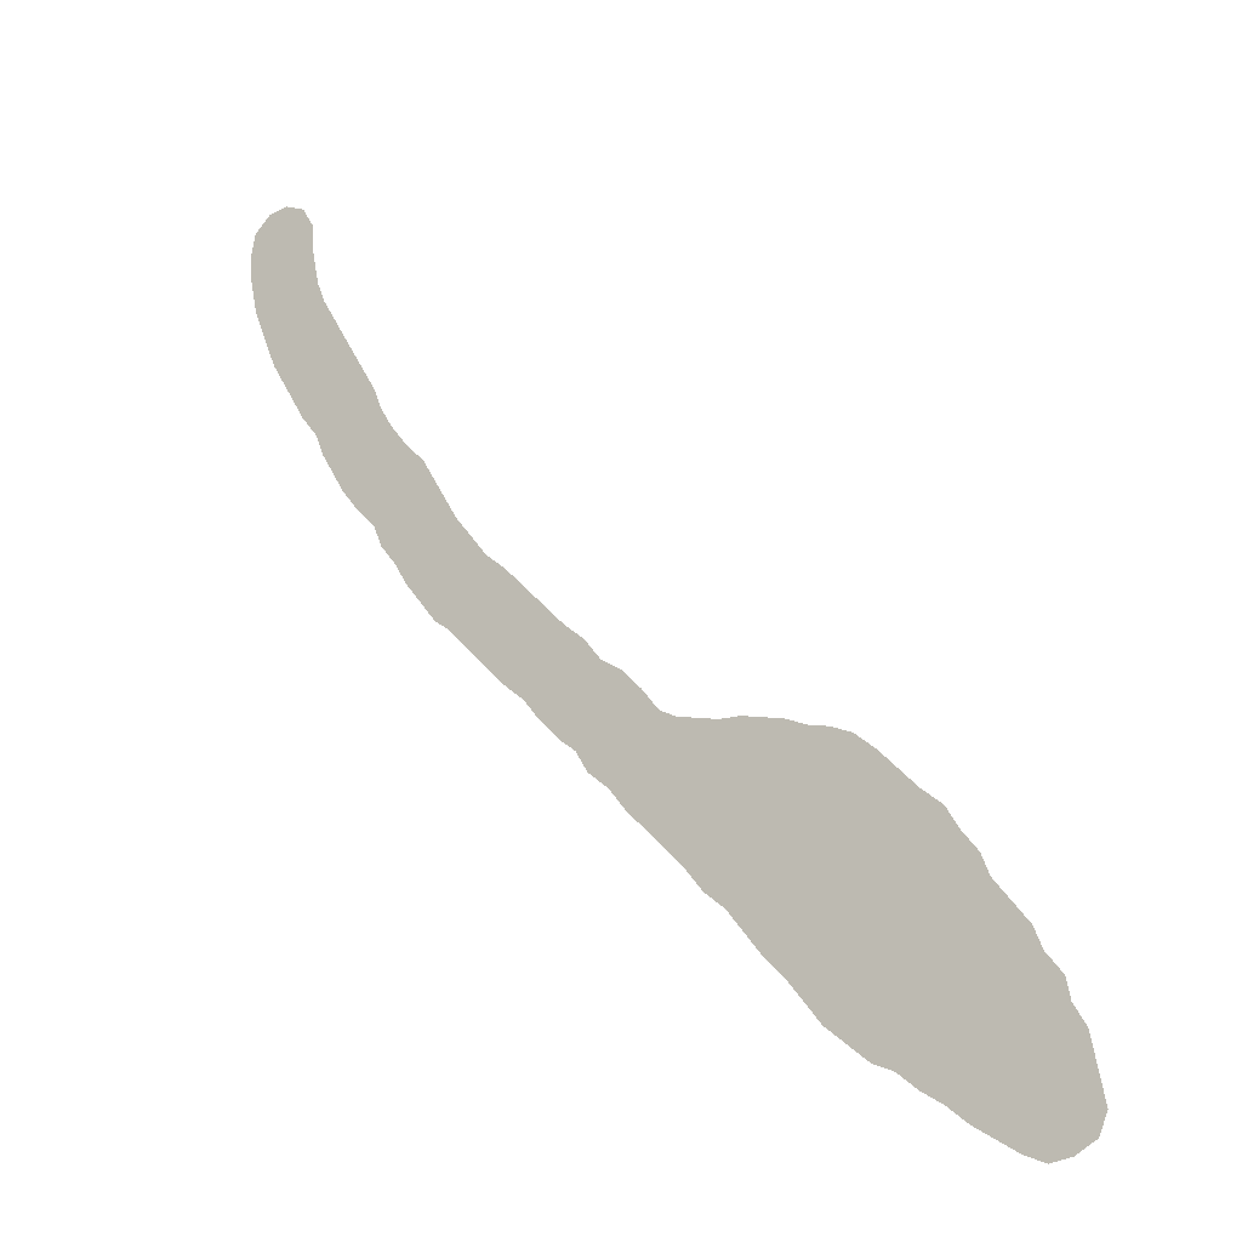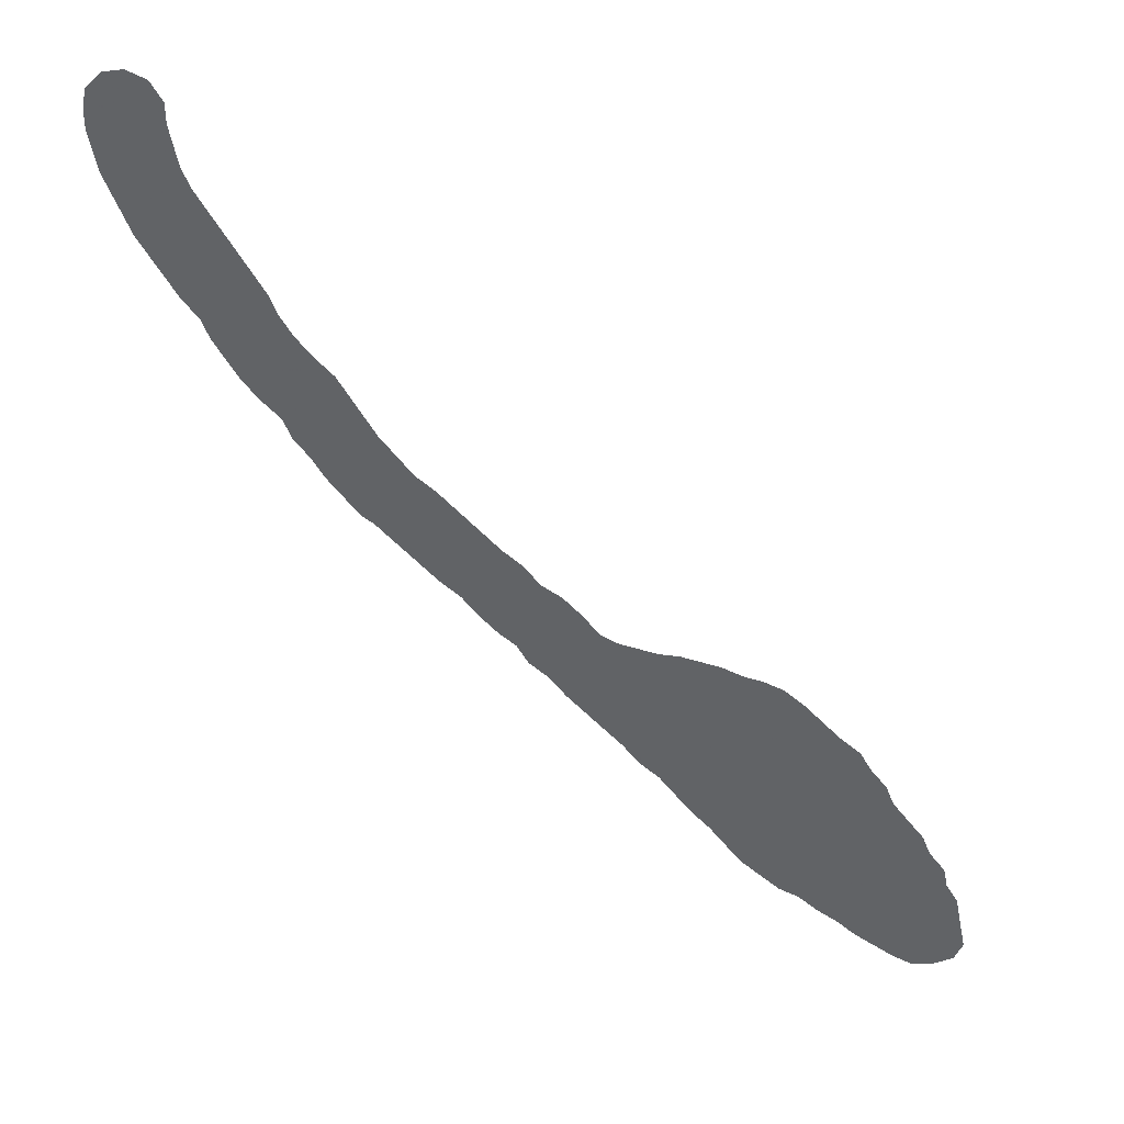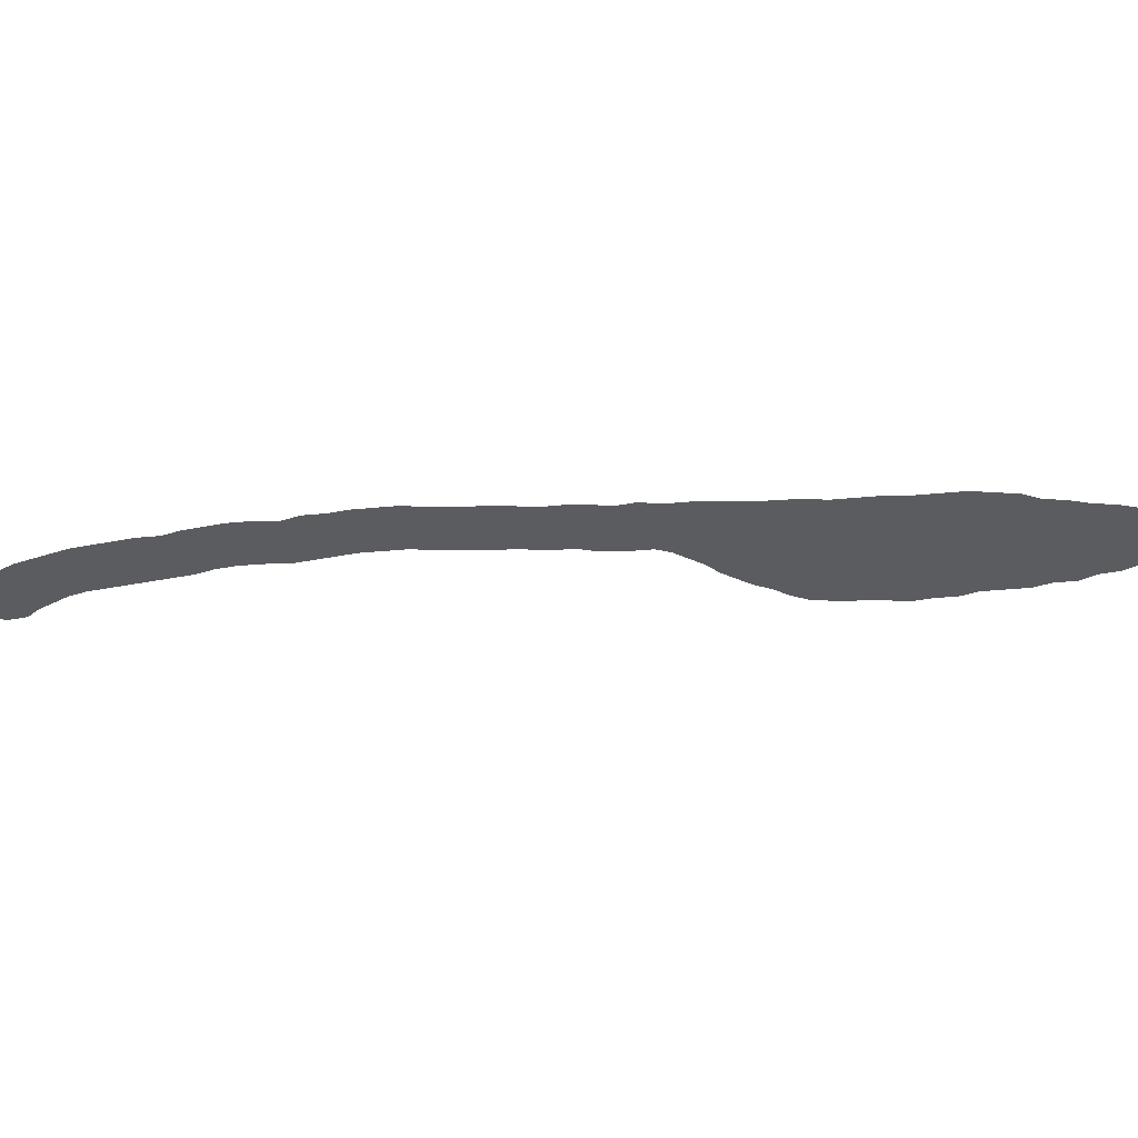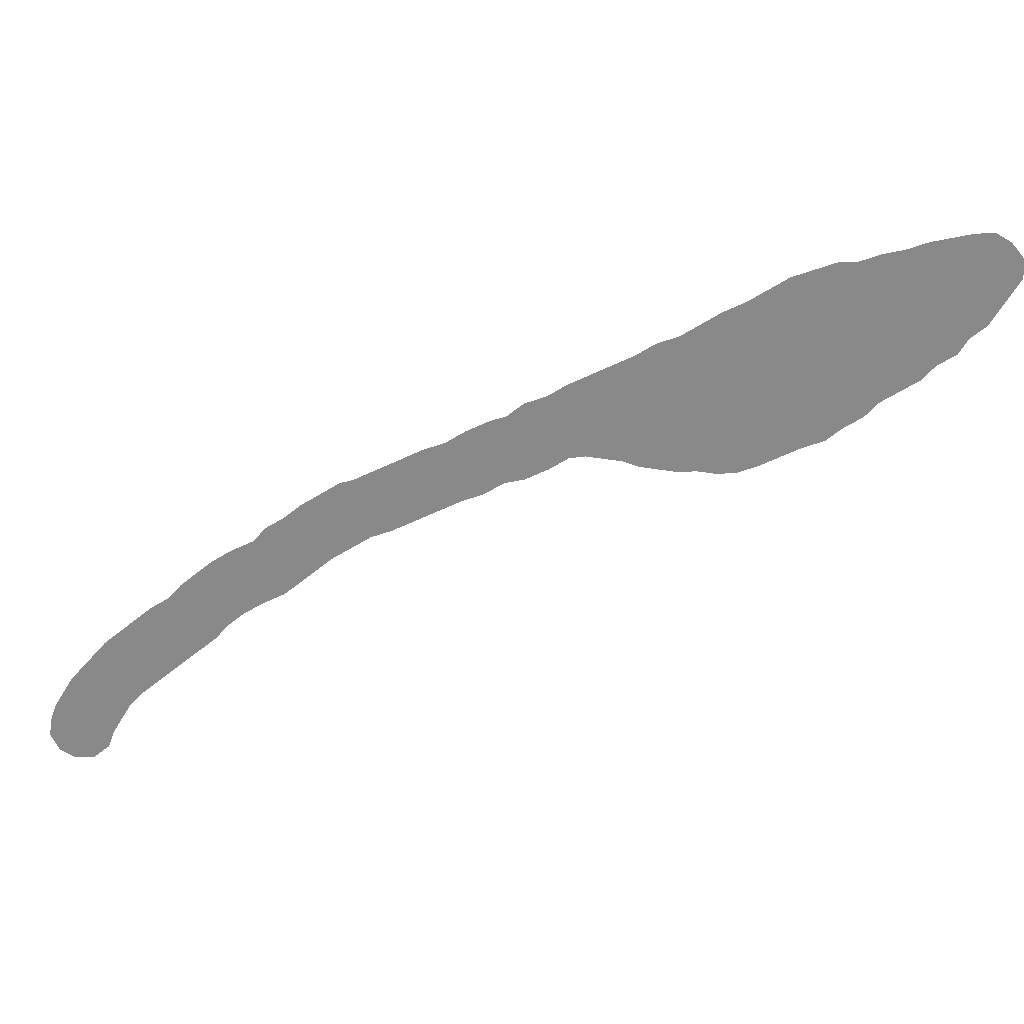
<metadata>
{"format":"obj","ext":"obj","renderer":"f3d","projection":"perspective","resolution":1024,"background":"white","views":[{"elev":-17.5,"azim":30.9,"up":"+Y"},{"elev":37.9,"azim":9.5,"up":"+Y"},{"elev":-33.8,"azim":-43.7,"up":"+Z"},{"elev":-63.2,"azim":-19.7,"up":"+Z"}]}
</metadata>
<code>
v 0.234 0.5319 0
v 0.2155 0.5551 0
v 0.2 0.5745 0
v 0.1872 0.5957 0
v 0.1702 0.617 0
v 0.1617 0.6383 0
v 0.1404 0.6596 0
v 0.1234 0.6808 0
v 0.1118 0.7002 0
v 0.09787 0.7234 0
v 0.08936 0.7447 0
v 0.07234 0.766 0
v 0.06086 0.7851 0
v 0.04808 0.8064 0
v 0.03404 0.8298 0
v 0.02477 0.853 0
v 0.01711 0.8721 0
v 0.008511 0.8936 0
v 0.003868 0.9168 0
v 0 0.9362 0
v 0 0.9575 0
v 0.004255 0.9787 0
v 0.02128 0.9957 0
v 0.04255 1 0
v 0.06383 0.9915 0
v 0.0766 0.9702 0
v 0.0766 0.9489 0
v 0.08124 0.9257 0
v 0.08511 0.9064 0
v 0.09362 0.8851 0
v 0.1075 0.8619 0
v 0.1203 0.8406 0
v 0.1332 0.8192 0
v 0.1458 0.7981 0
v 0.1575 0.7787 0
v 0.166 0.7574 0
v 0.1787 0.7362 0
v 0.1957 0.7149 0
v 0.217 0.6936 0
v 0.2297 0.6726 0
v 0.2426 0.651 0
v 0.2553 0.6298 0
v 0.2708 0.6104 0
v 0.2894 0.5872 0
v 0.3106 0.5702 0
v 0.3315 0.5493 0
v 0.3527 0.5281 0
v 0.3745 0.5064 0
v 0.3957 0.4894 0
v 0.4128 0.4681 0
v 0.434 0.4553 0
v 0.4553 0.434 0
v 0.4723 0.4128 0
v 0.4894 0.4043 0
v 0.511 0.3999 0
v 0.5319 0.3957 0
v 0.5532 0.3957 0
v 0.5749 0.3914 0
v 0.5957 0.3872 0
v 0.617 0.3787 0
v 0.6383 0.3745 0
v 0.6596 0.366 0
v 0.6808 0.3489 0
v 0.7002 0.3296 0
v 0.7191 0.3106 0
v 0.7404 0.2936 0
v 0.7532 0.2723 0
v 0.7702 0.2511 0
v 0.7787 0.2298 0
v 0.7973 0.2066 0
v 0.8128 0.1872 0
v 0.8213 0.166 0
v 0.8383 0.1447 0
v 0.8426 0.1234 0
v 0.8553 0.1021 0
v 0.8592 0.08277 0
v 0.8634 0.06149 0
v 0.8681 0.0383 0
v 0.8596 0.01702 0
v 0.8383 0.004255 0
v 0.817 0 0
v 0.7957 0.008511 0
v 0.7725 0.02244 0
v 0.7532 0.03404 0
v 0.7319 0.05106 0
v 0.7106 0.06383 0
v 0.6894 0.08085 0
v 0.6681 0.08936 0
v 0.6472 0.1061 0
v 0.6255 0.1234 0
v 0.6101 0.1427 0
v 0.5915 0.166 0
v 0.5702 0.1872 0
v 0.5547 0.2066 0
v 0.5362 0.2298 0
v 0.5149 0.2468 0
v 0.4979 0.2681 0
v 0.4787 0.2872 0
v 0.4594 0.3066 0
v 0.4383 0.3277 0
v 0.4213 0.3489 0
v 0.4 0.366 0
v 0.3872 0.3872 0
v 0.3702 0.4 0
v 0.3489 0.4213 0
v 0.3319 0.4425 0
v 0.3106 0.4596 0
v 0.2915 0.4787 0
v 0.2702 0.5 0
v 0.2468 0.5234 0
v 0.03979 0.9759 0
v 0.03998 0.9488 0
v 0.0432 0.9236 0
v 0.2955 0.5375 0
v 0.3099 0.5162 0
v 0.0827 0.8264 0
v 0.8192 0.01662 0
v 0.8372 0.03156 0
v 0.8181 0.0513 0
v 0.3221 0.4975 0
v 0.2698 0.5424 0
v 0.2277 0.6019 0
v 0.1335 0.7407 0
v 0.2019 0.6453 0
v 0.214 0.6222 0
v 0.05651 0.8726 0
v 0.07024 0.8486 0
v 0.7277 0.2857 0
v 0.6761 0.1108 0
v 0.7291 0.1593 0
v 0.6864 0.1963 0
v 0.7564 0.2463 0
v 0.783 0.08137 0
v 0.6391 0.2561 0
v 0.6549 0.2375 0
v 0.6707 0.2174 0
v 0.5628 0.3155 0
v 0.3419 0.4836 0
v 0.4323 0.3931 0
v 0.4171 0.4098 0
v 0.3805 0.4474 0
v 0.2422 0.5835 0
v 0.259 0.5646 0
v 0.1635 0.6915 0
v 0.1836 0.6679 0
v 0.1201 0.764 0
v 0.1074 0.785 0
v 0.04909 0.8989 0
v 0.7081 0.1758 0
v 0.756 0.1448 0
v 0.6886 0.1756 0
v 0.7809 0.03783 0
v 0.7749 0.104 0
v 0.7552 0.1208 0
v 0.6085 0.2926 0
v 0.6219 0.2751 0
v 0.6523 0.3543 0
v 0.5867 0.3018 0
v 0.3614 0.4656 0
v 0.5434 0.3345 0
v 0.4758 0.3544 0
v 0.3993 0.4288 0
v 0.147 0.7172 0
v 0.09478 0.8055 0
v 0.4635 0.3707 0
v 0.498 0.3469 0
v 0.5158 0.3278 0
v 0.813 0.07655 0
v 0.207 0.6035 0
v 0.8409 0.05802 0
v 0.757 0.1866 0
v 0.7233 0.2261 0
v 0.7093 0.2447 0
v 0.2967 0.4994 0
v 0.2357 0.6193 0
v 0.2793 0.5208 0
v 0.02204 0.9319 0
v 0.6946 0.2648 0
v 0.7397 0.206 0
v 0.1437 0.7607 0
v 0.2169 0.5817 0
v 0.718 0.1151 0
v 0.813 0.1265 0
v 0.7877 0.1457 0
v 0.01909 0.9563 0
v 0.6591 0.299 0
v 0.5584 0.2661 0
v 0.6177 0.17 0
v 0.5351 0.2871 0
v 0.3432 0.5073 0
v 0.309 0.5503 0
v 0.4686 0.3319 0
v 0.5648 0.235 0
v 0.5155 0.3735 0
v 0.5667 0.3397 0
v 0.5082 0.3033 0
v 0.826 0.103 0
v 0.6425 0.2153 0
v 0.8373 0.08332 0
v 0.6989 0.129 0
v 0.645 0.1728 0
v 0.7623 0.06114 0
v 0.6794 0.2871 0
v 0.6127 0.2114 0
v 0.3248 0.53 0
v 0.05988 0.9379 0
v 0.6334 0.1935 0
v 0.5883 0.3456 0
v 0.5749 0.3685 0
v 0.6752 0.1358 0
v 0.6603 0.1541 0
v 0.772 0.1652 0
v 0.6955 0.3071 0
v 0.5963 0.1895 0
v 0.05877 0.828 0
v 0.5817 0.2112 0
v 0.7282 0.09532 0
v 0.5828 0.2529 0
v 0.6505 0.3157 0
v 0.5961 0.2323 0
v 0.631 0.3258 0
v 0.6094 0.337 0
v 0.5517 0.3602 0
v 0.675 0.3189 0
v 0.5266 0.3526 0
v 0.6828 0.2408 0
v 0.4911 0.376 0
v 0.7061 0.2869 0
v 0.7224 0.2665 0
v 0.4875 0.3171 0
v 0.7929 0.0581 0
v 0.2279 0.6373 0
v 0.09439 0.8456 0
v 0.0477 0.849 0
v 0.0814 0.8675 0
v 0.6971 0.22 0
v 0.7353 0.2484 0
v 0.3158 0.48 0
v 0.4134 0.382 0
v 0.4431 0.4133 0
v 0.3554 0.4442 0
v 0.251 0.6045 0
v 0.1715 0.7136 0
v 0.2208 0.6556 0
v 0.1322 0.7822 0
v 0.08323 0.7859 0
v 0.02667 0.9083 0
v 0.06436 0.9141 0
v 0.7011 0.1027 0
v 0.387 0.4684 0
v 0.5081 0.2835 0
v 0.4067 0.4498 0
v 0.157 0.7367 0
v 0.1224 0.7216 0
v 0.1194 0.8035 0
v 0.107 0.8243 0
v 0.07091 0.8069 0
v 0.4379 0.3711 0
v 0.1908 0.6907 0
v 0.8064 0.03363 0
v 0.5372 0.31 0
v 0.2494 0.5456 0
v 0.2851 0.5628 0
v 0.1102 0.7439 0
v 0.1922 0.6211 0
v 0.07102 0.8904 0
v 0.03677 0.8667 0
v 0.7504 0.2272 0
v 0.6589 0.1953 0
v 0.5873 0.3247 0
v 0.5625 0.2921 0
v 0.4265 0.4323 0
v 0.2352 0.5611 0
v 0.2668 0.5853 0
v 0.1455 0.6795 0
v 0.2061 0.6714 0
v 0.09672 0.7653 0
v 0.03282 0.8865 0
v 0.67 0.1747 0
v 0.7491 0.1675 0
v 0.7102 0.1497 0
v 0.7385 0.1111 0
v 0.6258 0.2341 0
v 0.5413 0.2493 0
v 0.6336 0.299 0
v 0.6114 0.3139 0
v 0.3362 0.4629 0
v 0.3671 0.4873 0
v 0.4499 0.3497 0
v 0.374 0.4247 0
v 0.3943 0.4058 0
v 0.1353 0.6997 0
v 0.474 0.3904 0
v 0.4536 0.3921 0
v 0.1625 0.6636 0
v 0.7313 0.1839 0
v 0.7138 0.2021 0
v 0.7298 0.1338 0
v 0.7819 0.1252 0
v 0.6505 0.2785 0
v 0.5269 0.2668 0
v 0.6526 0.1302 0
v 0.6883 0.1557 0
v 0.6348 0.1489 0
v 0.7839 0.1871 0
v 0.7677 0.2078 0
v 0.8122 0.1489 0
v 0.7998 0.1026 0
v 0.7365 0.07329 0
v 0.7557 0.09092 0
v 0.7974 0.1674 0
v 0.7129 0.08312 0
v 0.589 0.276 0
v 0.1792 0.6425 0
v 0.6098 0.2544 0
v 0.6545 0.336 0
v 0.6293 0.3518 0
v 0.602 0.3615 0
v 0.615 0.1909 0
v 0.5366 0.3751 0
v 0.668 0.2608 0
v 0.02138 0.9764 0
v 0.05832 0.9633 0
f 78 118 79
f 24 111 25
f 185 112 111
f 177 113 112
f 205 114 115
f 80 117 81
f 78 170 118
f 190 115 120
f 137 270 195
f 169 181 122
f 123 253 180
f 169 122 125
f 125 175 232
f 126 235 266
f 116 233 127
f 127 235 126
f 65 128 66
f 173 236 172
f 67 132 68
f 87 129 88
f 204 216 214
f 228 213 203
f 237 229 173
f 5 265 314
f 120 238 138
f 240 140 139
f 159 241 141
f 142 274 242
f 144 259 243
f 295 6 314
f 124 244 276
f 277 264 146
f 246 147 164
f 148 266 248
f 247 148 113
f 72 307 73
f 213 224 203
f 317 222 221
f 188 92 91
f 196 98 251
f 45 191 46
f 252 141 162
f 162 290 291
f 292 144 163
f 254 163 123
f 257 164 116
f 61 157 62
f 227 165 161
f 195 160 137
f 47 190 48
f 174 109 108
f 170 199 168
f 145 259 144
f 118 80 79
f 22 185 322
f 23 111 24
f 111 323 25
f 77 170 78
f 20 177 185
f 111 112 323
f 112 113 206
f 115 114 176
f 117 82 81
f 118 119 260
f 80 118 117
f 119 231 260
f 117 118 260
f 120 115 174
f 271 189 187
f 114 121 176
f 143 262 121
f 44 263 45
f 242 43 42
f 10 264 11
f 124 232 244
f 4 181 169
f 232 175 42
f 125 122 175
f 169 125 265
f 265 125 124
f 266 30 29
f 16 267 17
f 278 126 148
f 215 116 127
f 234 127 126
f 197 168 199
f 77 76 170
f 76 199 170
f 128 67 66
f 249 200 129
f 268 172 179
f 132 69 68
f 129 89 88
f 46 205 47
f 269 207 201
f 319 214 188
f 178 226 173
f 208 195 270
f 190 120 138
f 240 139 294
f 51 272 52
f 139 140 239
f 250 159 141
f 2 181 3
f 2 273 181
f 1 273 2
f 274 44 43
f 142 143 274
f 243 38 37
f 163 144 243
f 7 275 8
f 259 276 39
f 295 314 145
f 180 36 35
f 11 277 12
f 277 146 147
f 164 147 255
f 17 278 18
f 303 279 211
f 171 280 212
f 214 93 92
f 64 213 65
f 307 183 73
f 310 309 202
f 74 183 197
f 14 215 15
f 212 150 184
f 154 299 150
f 214 216 93
f 315 218 220
f 219 285 186
f 283 220 204
f 216 220 193
f 187 284 193
f 221 286 285
f 287 107 106
f 159 287 241
f 48 288 49
f 224 219 186
f 223 225 160
f 220 218 193
f 192 100 99
f 192 161 289
f 291 290 104
f 162 141 290
f 291 104 103
f 140 162 291
f 50 252 51
f 8 275 292
f 123 163 253
f 116 164 256
f 157 63 62
f 53 294 293
f 293 294 165
f 161 165 289
f 227 166 194
f 131 236 136
f 166 192 230
f 128 228 229
f 320 194 225
f 167 230 196
f 228 178 229
f 168 133 231
f 119 170 168
f 6 295 7
f 275 295 144
f 168 231 119
f 231 152 260
f 280 296 130
f 237 173 172
f 197 183 308
f 176 110 109
f 19 177 20
f 173 226 236
f 65 228 128
f 228 203 178
f 171 179 296
f 296 297 149
f 307 311 184
f 150 298 154
f 183 184 299
f 21 185 22
f 321 300 134
f 300 186 285
f 221 222 286
f 201 207 188
f 160 167 261
f 143 121 263
f 161 192 166
f 293 165 227
f 170 119 118
f 301 97 96
f 75 197 199
f 76 75 199
f 249 129 87
f 182 200 249
f 281 149 303
f 269 201 279
f 268 179 306
f 179 172 297
f 202 85 84
f 231 133 202
f 64 224 213
f 188 214 92
f 198 135 283
f 188 207 319
f 135 198 136
f 198 204 207
f 128 229 67
f 229 178 173
f 226 135 136
f 59 318 60
f 208 209 195
f 284 96 95
f 158 137 271
f 302 90 89
f 200 303 210
f 304 91 90
f 211 201 304
f 303 151 279
f 70 305 71
f 69 306 70
f 73 183 74
f 72 311 307
f 308 153 133
f 309 86 85
f 310 217 309
f 310 153 154
f 71 305 311
f 312 87 86
f 310 154 282
f 216 193 94
f 193 218 187
f 63 316 224
f 203 224 186
f 216 94 93
f 204 220 216
f 134 156 315
f 158 313 155
f 157 316 63
f 316 221 219
f 60 318 317
f 317 318 222
f 222 208 270
f 204 214 319
f 63 224 64
f 320 56 194
f 223 320 225
f 54 227 55
f 227 161 166
f 193 95 94
f 55 194 56
f 55 227 194
f 178 203 321
f 230 99 98
f 22 322 23
f 225 167 160
f 251 98 97
f 196 230 98
f 167 166 230
f 65 213 228
f 231 202 152
f 74 197 75
f 125 232 124
f 267 126 278
f 126 266 148
f 233 31 235
f 233 32 31
f 15 215 234
f 15 234 16
f 235 30 266
f 235 31 30
f 4 169 265
f 306 179 171
f 236 131 297
f 236 226 136
f 175 242 42
f 67 229 237
f 67 237 132
f 321 135 226
f 270 137 158
f 238 107 287
f 238 108 107
f 239 258 139
f 239 103 102
f 52 272 240
f 52 240 53
f 241 105 290
f 241 106 105
f 142 242 122
f 122 242 175
f 143 263 274
f 273 143 142
f 1 262 273
f 275 144 292
f 244 40 276
f 244 41 40
f 264 123 146
f 11 264 277
f 146 245 147
f 255 147 245
f 12 277 246
f 12 246 13
f 113 148 248
f 18 278 247
f 18 247 19
f 248 28 206
f 248 29 28
f 146 123 180
f 181 142 122
f 152 83 82
f 249 87 312
f 307 184 183
f 311 212 184
f 157 61 317
f 288 190 138
f 49 288 250
f 49 250 50
f 138 287 159
f 196 251 189
f 301 189 251
f 50 250 252
f 272 252 162
f 272 162 140
f 51 252 272
f 243 37 253
f 253 36 180
f 253 37 36
f 9 292 254
f 9 254 10
f 255 33 256
f 255 34 33
f 256 32 233
f 256 33 32
f 13 246 257
f 13 257 14
f 294 258 165
f 289 165 258
f 225 166 167
f 259 38 243
f 259 39 38
f 185 111 322
f 20 185 21
f 323 27 26
f 323 206 27
f 185 177 112
f 206 28 27
f 206 113 248
f 46 191 205
f 174 176 109
f 233 116 256
f 260 152 82
f 117 260 82
f 47 205 190
f 238 174 108
f 137 261 271
f 160 261 137
f 176 121 110
f 1 110 262
f 273 262 143
f 262 110 121
f 263 191 45
f 263 121 114
f 10 254 264
f 244 232 41
f 3 181 4
f 232 42 41
f 4 265 5
f 248 266 29
f 16 234 267
f 17 267 278
f 234 215 127
f 235 127 233
f 267 234 126
f 298 200 182
f 298 281 200
f 304 188 91
f 132 237 268
f 132 268 69
f 321 134 135
f 136 198 269
f 323 112 206
f 318 209 208
f 284 301 96
f 48 190 288
f 53 240 294
f 272 140 240
f 239 140 291
f 252 250 141
f 273 142 181
f 242 274 43
f 274 263 44
f 7 295 275
f 276 40 39
f 276 145 124
f 6 5 314
f 245 146 180
f 245 35 34
f 245 180 35
f 277 147 246
f 255 245 34
f 278 148 247
f 19 247 177
f 303 211 210
f 129 210 302
f 200 210 129
f 279 201 211
f 302 304 90
f 280 150 212
f 280 171 296
f 309 85 202
f 282 217 310
f 281 303 200
f 153 299 154
f 281 130 149
f 282 182 217
f 154 298 282
f 156 313 315
f 155 313 156
f 285 156 300
f 285 155 156
f 134 315 283
f 134 283 135
f 284 95 193
f 284 187 301
f 221 285 219
f 285 286 155
f 286 158 155
f 209 58 57
f 318 208 222
f 59 209 318
f 138 238 287
f 241 287 106
f 288 159 250
f 288 138 159
f 195 209 223
f 192 289 100
f 289 101 100
f 290 105 104
f 290 141 241
f 239 291 103
f 8 292 9
f 254 292 163
f 264 254 123
f 253 163 243
f 257 246 164
f 14 257 215
f 256 164 255
f 258 239 101
f 239 102 101
f 53 293 54
f 54 293 227
f 294 139 258
f 289 258 101
f 295 145 144
f 259 145 276
f 296 149 130
f 268 237 172
f 197 308 168
f 168 308 133
f 296 179 297
f 297 131 149
f 280 130 150
f 282 298 182
f 223 209 57
f 151 149 131
f 299 153 308
f 299 184 150
f 300 156 134
f 203 186 300
f 203 300 321
f 286 222 270
f 158 271 313
f 313 271 187
f 261 196 189
f 167 196 261
f 263 114 191
f 190 205 115
f 238 120 174
f 251 97 301
f 187 189 301
f 129 302 89
f 298 130 281
f 131 269 279
f 69 268 306
f 297 172 236
f 177 247 113
f 174 115 176
f 198 283 204
f 205 191 114
f 131 136 269
f 195 223 160
f 130 298 150
f 271 261 189
f 211 304 302
f 210 211 302
f 303 149 151
f 201 188 304
f 305 212 311
f 305 171 212
f 306 305 70
f 306 171 305
f 153 310 133
f 133 310 202
f 151 131 279
f 183 299 308
f 312 86 309
f 215 257 116
f 71 311 72
f 217 249 312
f 217 182 249
f 217 312 309
f 315 313 218
f 218 313 187
f 316 219 224
f 314 265 124
f 283 315 220
f 157 317 316
f 314 124 145
f 221 316 317
f 60 317 61
f 223 57 320
f 286 270 158
f 58 209 59
f 319 207 204
f 57 56 320
f 178 321 226
f 192 99 230
f 322 111 23
f 323 26 25
f 225 194 166
f 152 84 83
f 152 202 84
f 269 198 207

</code>
